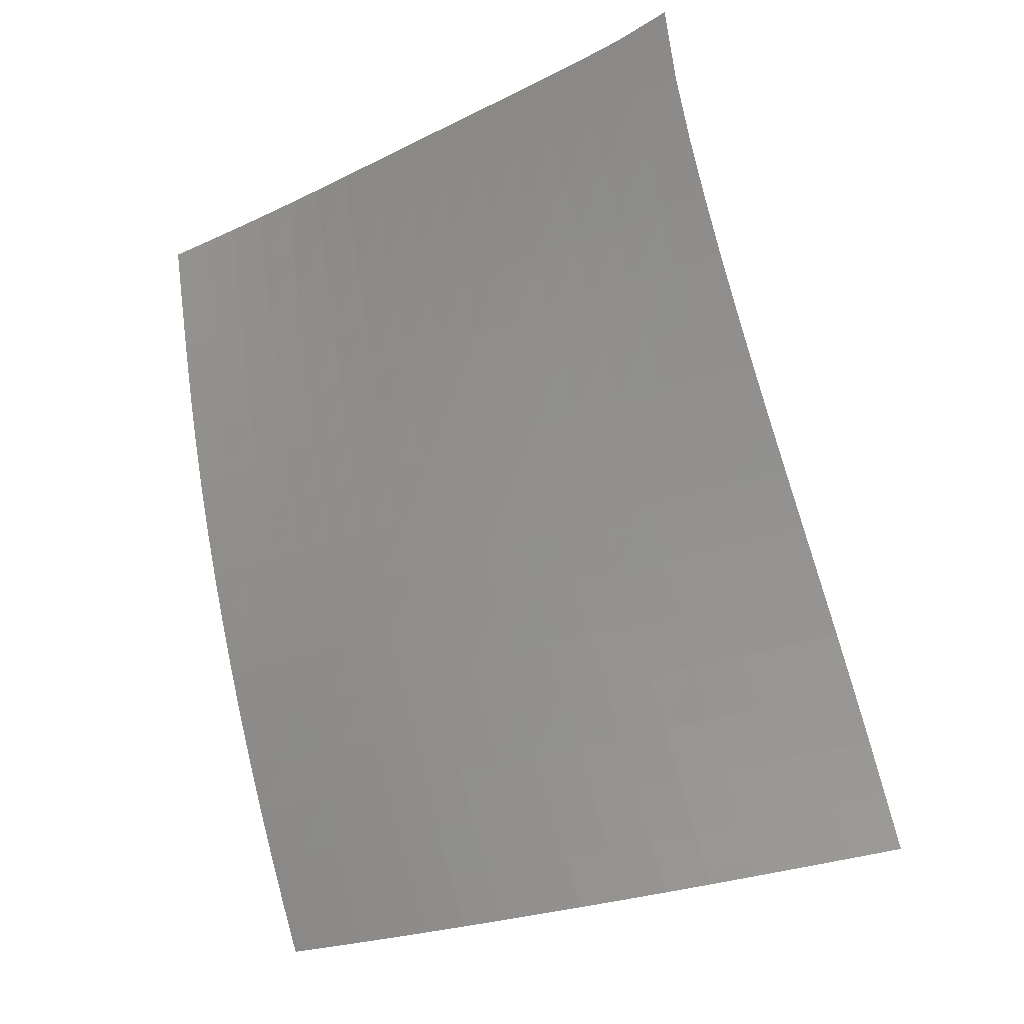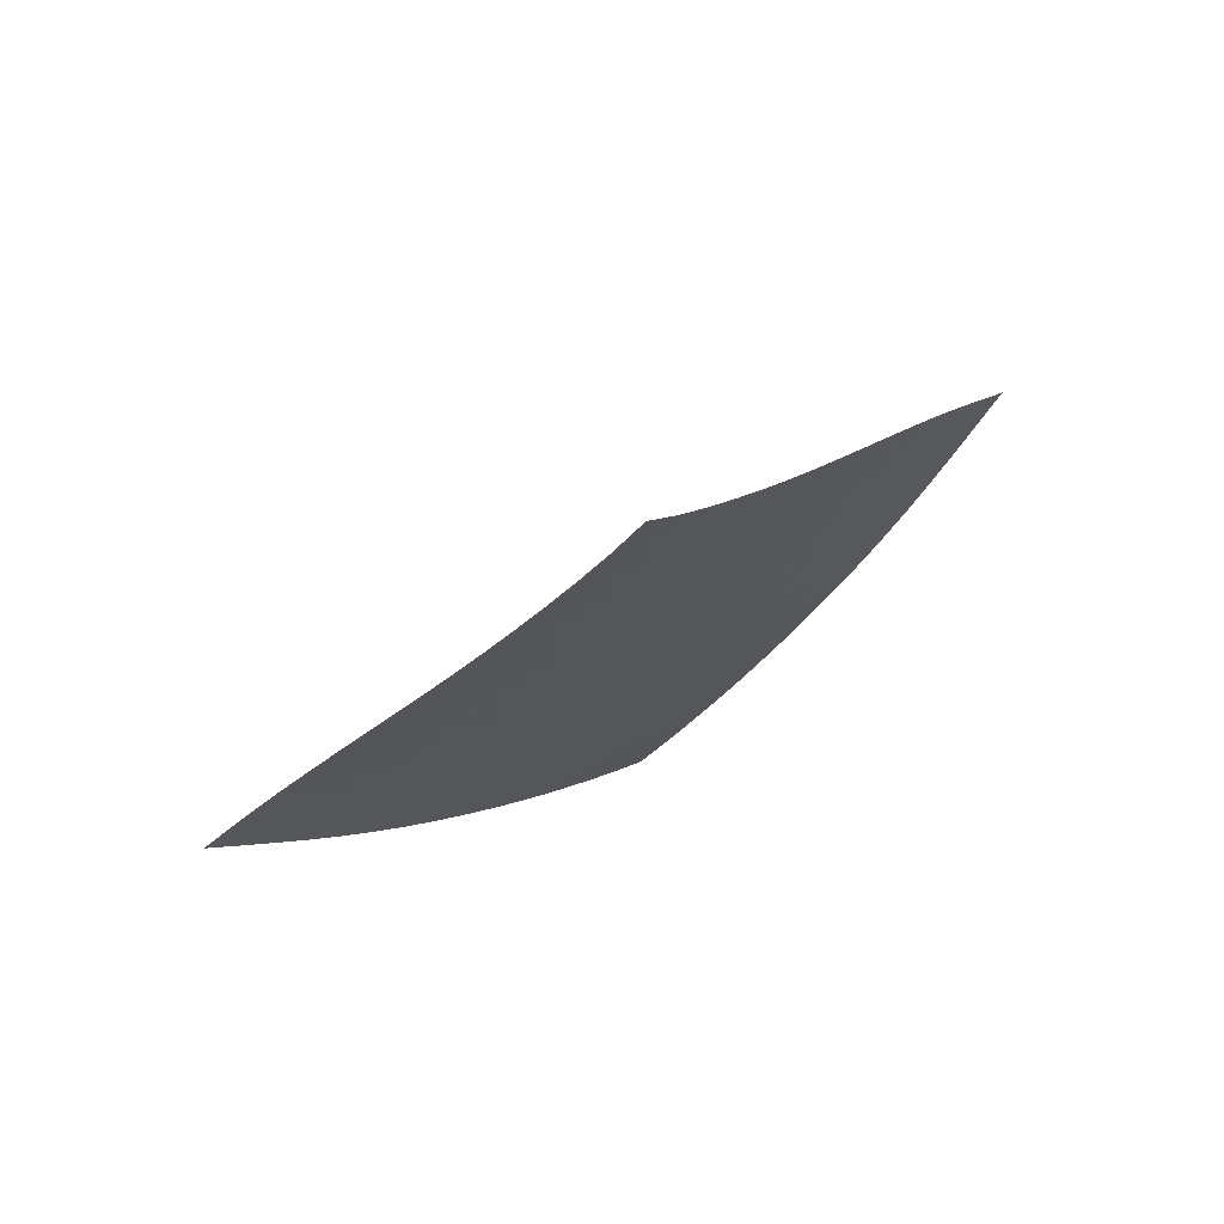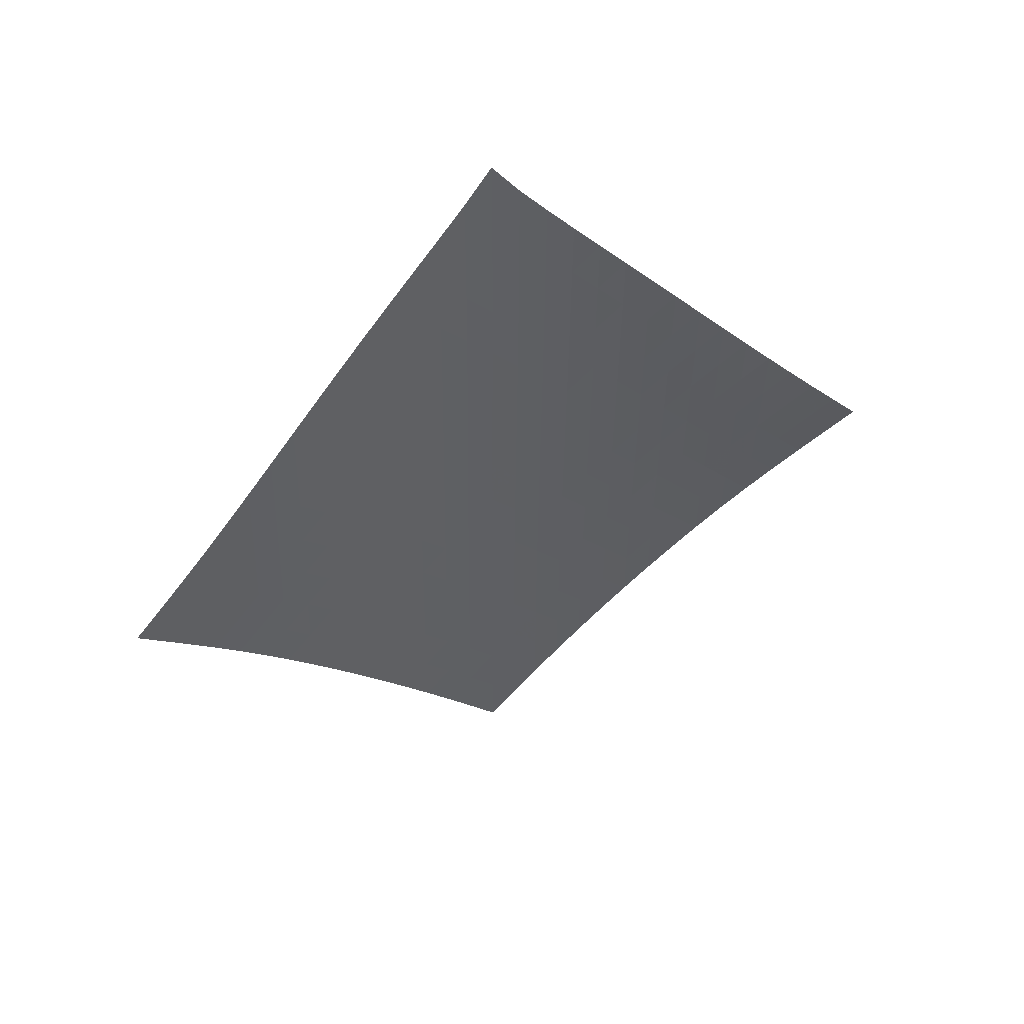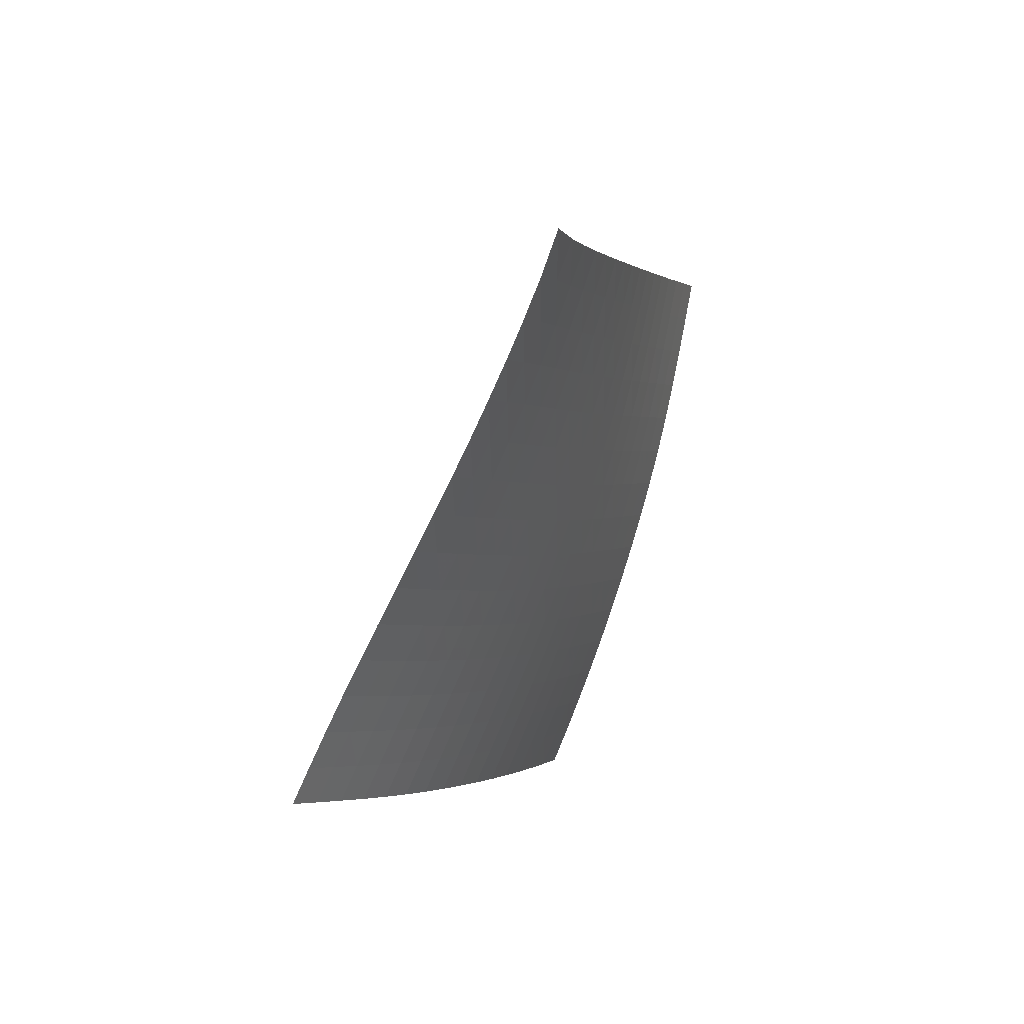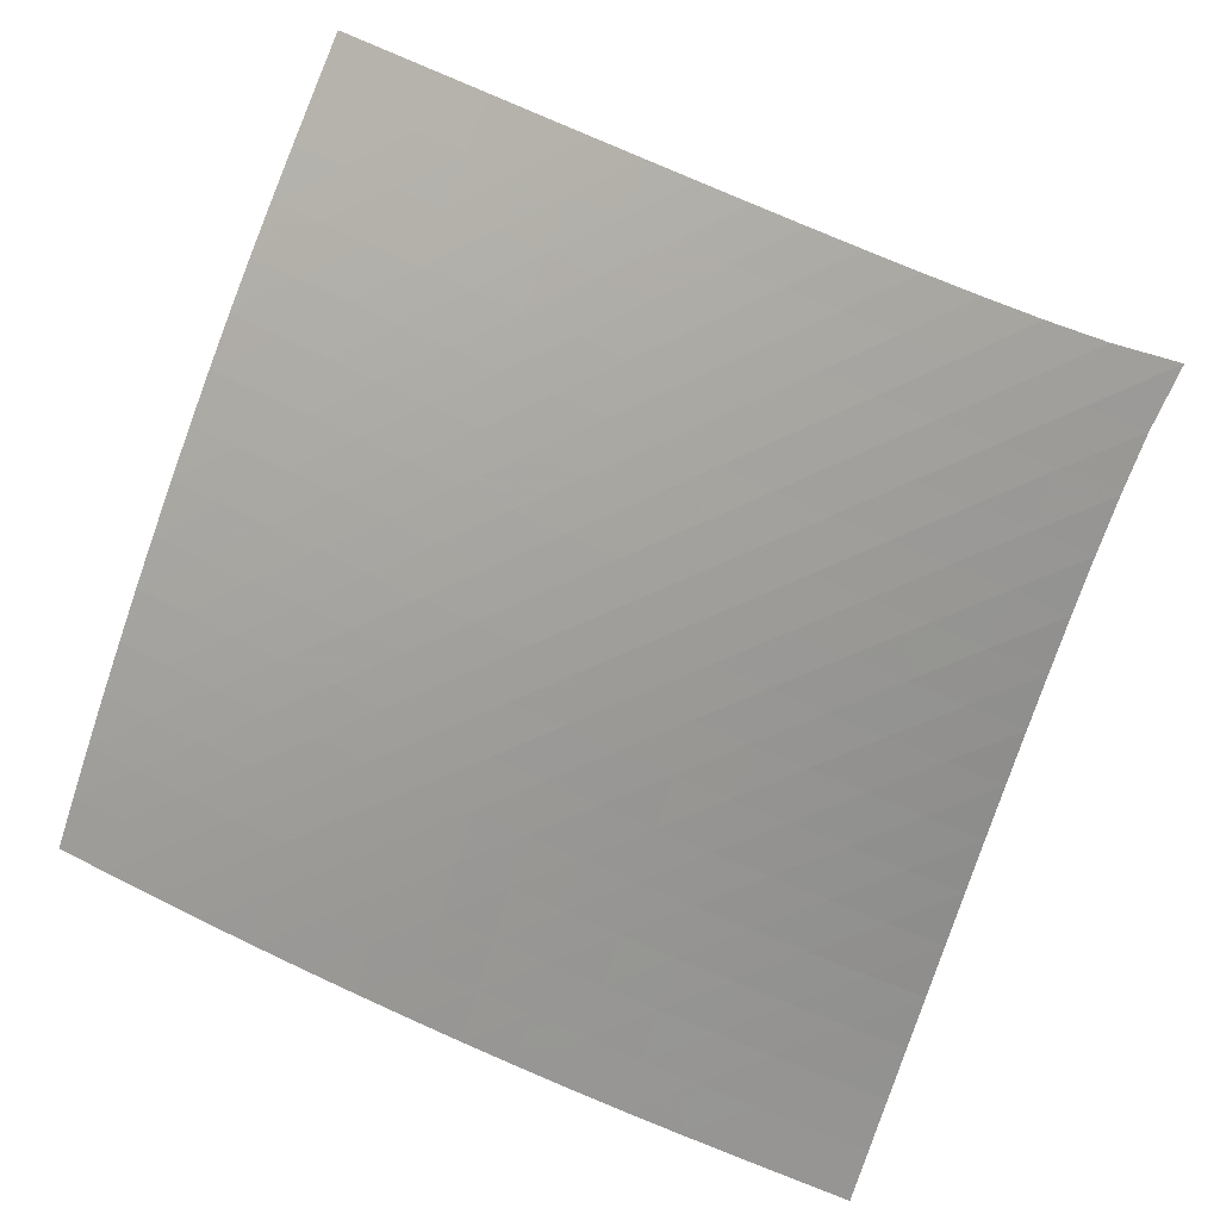
<metadata>
{"format":"obj","ext":"obj","renderer":"f3d","projection":"perspective","resolution":1024,"background":"white","views":[{"elev":-60.4,"azim":161.2,"up":"+Z"},{"elev":75.6,"azim":104.5,"up":"+Y"},{"elev":48.0,"azim":-68.0,"up":"+Y"},{"elev":50.0,"azim":75.6,"up":"+Y"},{"elev":-38.8,"azim":124.5,"up":"+Z"}]}
</metadata>
<code>
v -6.501 -0.04747 6.501
v -0.8257 -9.736 13.69
v -13.69 -9.736 0.8257
v -6.334 -18.89 6.334
v -13.22 -9.119 1.217
v -12.75 -8.502 1.602
v -12.27 -7.882 1.978
v -11.79 -7.261 2.345
v -11.3 -6.638 2.705
v -10.8 -6.014 3.061
v -10.31 -5.387 3.415
v -9.816 -4.759 3.772
v -9.325 -4.128 4.134
v -8.839 -3.493 4.502
v -8.359 -2.853 4.879
v -7.885 -2.204 5.265
v -7.417 -1.539 5.662
v -6.956 -0.8408 6.073
v -6.073 -0.8408 6.956
v -5.662 -1.539 7.417
v -5.265 -2.204 7.885
v -4.879 -2.853 8.359
v -4.502 -3.493 8.839
v -4.134 -4.128 9.325
v -3.772 -4.759 9.816
v -3.415 -5.387 10.31
v -3.061 -6.014 10.8
v -2.705 -6.638 11.3
v -2.345 -7.261 11.79
v -1.978 -7.882 12.27
v -1.602 -8.502 12.75
v -1.217 -9.119 13.22
v -1.124 -10.34 13.15
v -1.424 -10.94 12.6
v -1.731 -11.55 12.06
v -2.049 -12.15 11.53
v -2.38 -12.76 11.01
v -2.726 -13.37 10.5
v -3.086 -13.98 10
v -3.456 -14.59 9.512
v -3.838 -15.21 9.031
v -4.229 -15.82 8.56
v -4.631 -16.43 8.097
v -5.044 -17.05 7.644
v -5.465 -17.66 7.199
v -5.896 -18.28 6.763
v -6.763 -18.28 5.896
v -7.199 -17.66 5.465
v -7.644 -17.05 5.044
v -8.097 -16.43 4.631
v -8.56 -15.82 4.229
v -9.031 -15.21 3.838
v -9.512 -14.59 3.456
v -10 -13.98 3.086
v -10.5 -13.37 2.726
v -11.01 -12.76 2.38
v -11.53 -12.15 2.049
v -12.06 -11.55 1.731
v -12.6 -10.94 1.424
v -13.15 -10.34 1.124
v -6.507 -1.48 6.507
v -6.952 -2.148 6.081
v -7.406 -2.807 5.668
v -7.868 -3.455 5.266
v -8.338 -4.095 4.873
v -8.815 -4.731 4.49
v -9.297 -5.362 4.116
v -9.783 -5.991 3.747
v -10.27 -6.618 3.381
v -10.76 -7.242 3.017
v -11.25 -7.865 2.651
v -11.73 -8.486 2.28
v -12.21 -9.105 1.901
v -12.68 -9.723 1.515
v -6.081 -2.148 6.952
v -6.507 -2.783 6.507
v -6.944 -3.426 6.077
v -7.393 -4.067 5.66
v -7.85 -4.705 5.254
v -8.316 -5.338 4.857
v -8.788 -5.969 4.469
v -9.265 -6.597 4.088
v -9.746 -7.223 3.712
v -10.23 -7.847 3.338
v -10.71 -8.47 2.964
v -11.19 -9.09 2.587
v -11.66 -9.709 2.204
v -12.14 -10.33 1.816
v -5.668 -2.807 7.406
v -6.077 -3.426 6.944
v -6.498 -4.055 6.498
v -6.931 -4.688 6.065
v -7.375 -5.32 5.644
v -7.828 -5.951 5.233
v -8.29 -6.579 4.833
v -8.758 -7.206 4.44
v -9.231 -7.831 4.053
v -9.706 -8.455 3.67
v -10.18 -9.076 3.287
v -10.66 -9.696 2.903
v -11.13 -10.31 2.516
v -11.6 -10.93 2.125
v -5.266 -3.455 7.868
v -5.66 -4.067 7.393
v -6.065 -4.688 6.931
v -6.482 -5.313 6.482
v -6.911 -5.94 6.046
v -7.352 -6.567 5.621
v -7.802 -7.193 5.208
v -8.261 -7.818 4.804
v -8.726 -8.442 4.407
v -9.194 -9.064 4.015
v -9.663 -9.685 3.624
v -10.13 -10.3 3.233
v -10.6 -10.92 2.841
v -11.07 -11.54 2.445
v -4.873 -4.095 8.338
v -5.254 -4.705 7.85
v -5.644 -5.32 7.375
v -6.046 -5.94 6.911
v -6.46 -6.562 6.46
v -6.887 -7.185 6.022
v -7.326 -7.809 5.595
v -7.775 -8.432 5.18
v -8.231 -9.054 4.774
v -8.692 -9.675 4.372
v -9.156 -10.29 3.974
v -9.62 -10.91 3.577
v -10.08 -11.53 3.179
v -10.55 -12.15 2.78
v -4.49 -4.731 8.815
v -4.857 -5.338 8.316
v -5.233 -5.951 7.828
v -5.621 -6.567 7.352
v -6.022 -7.185 6.887
v -6.434 -7.805 6.434
v -6.861 -8.426 5.995
v -7.299 -9.047 5.568
v -7.746 -9.668 5.151
v -8.2 -10.29 4.742
v -8.658 -10.91 4.337
v -9.118 -11.52 3.934
v -9.579 -12.14 3.532
v -10.04 -12.76 3.129
v -4.116 -5.362 9.297
v -4.469 -5.969 8.788
v -4.833 -6.579 8.29
v -5.208 -7.193 7.802
v -5.595 -7.809 7.326
v -5.995 -8.426 6.861
v -6.408 -9.045 6.408
v -6.835 -9.664 5.969
v -7.272 -10.28 5.542
v -7.719 -10.9 5.123
v -8.171 -11.52 4.711
v -8.626 -12.14 4.303
v -9.084 -12.75 3.897
v -9.542 -13.37 3.491
v -3.747 -5.991 9.783
v -4.088 -6.597 9.265
v -4.44 -7.206 8.758
v -4.804 -7.818 8.261
v -5.18 -8.432 7.775
v -5.568 -9.047 7.299
v -5.969 -9.664 6.835
v -6.383 -10.28 6.383
v -6.811 -10.9 5.945
v -7.248 -11.52 5.517
v -7.694 -12.13 5.097
v -8.144 -12.75 4.683
v -8.598 -13.37 4.273
v -9.054 -13.98 3.864
v -3.381 -6.618 10.27
v -3.712 -7.223 9.746
v -4.053 -7.831 9.231
v -4.407 -8.442 8.726
v -4.774 -9.054 8.231
v -5.151 -9.668 7.746
v -5.542 -10.28 7.272
v -5.945 -10.9 6.811
v -6.361 -11.52 6.361
v -6.79 -12.13 5.924
v -7.228 -12.75 5.496
v -7.672 -13.36 5.075
v -8.122 -13.98 4.66
v -8.576 -14.59 4.248
v -3.017 -7.242 10.76
v -3.338 -7.847 10.23
v -3.67 -8.455 9.706
v -4.015 -9.064 9.194
v -4.372 -9.675 8.692
v -4.742 -10.29 8.2
v -5.123 -10.9 7.719
v -5.517 -11.52 7.248
v -5.924 -12.13 6.79
v -6.343 -12.75 6.343
v -6.773 -13.36 5.907
v -7.211 -13.98 5.479
v -7.656 -14.59 5.058
v -8.106 -15.21 4.642
v -2.651 -7.865 11.25
v -2.964 -8.47 10.71
v -3.287 -9.076 10.18
v -3.624 -9.685 9.663
v -3.974 -10.29 9.156
v -4.337 -10.91 8.658
v -4.711 -11.52 8.171
v -5.097 -12.13 7.694
v -5.496 -12.75 7.228
v -5.907 -13.36 6.773
v -6.329 -13.98 6.329
v -6.761 -14.59 5.895
v -7.201 -15.21 5.468
v -7.647 -15.82 5.048
v -2.28 -8.486 11.73
v -2.587 -9.09 11.19
v -2.903 -9.696 10.66
v -3.233 -10.3 10.13
v -3.577 -10.91 9.62
v -3.934 -11.52 9.118
v -4.303 -12.14 8.626
v -4.683 -12.75 8.144
v -5.075 -13.36 7.672
v -5.479 -13.98 7.211
v -5.895 -14.59 6.761
v -6.32 -15.21 6.32
v -6.755 -15.82 5.888
v -7.197 -16.44 5.463
v -1.901 -9.105 12.21
v -2.204 -9.709 11.66
v -2.516 -10.31 11.13
v -2.841 -10.92 10.6
v -3.179 -11.53 10.08
v -3.532 -12.14 9.579
v -3.897 -12.75 9.084
v -4.273 -13.37 8.598
v -4.66 -13.98 8.122
v -5.058 -14.59 7.656
v -5.468 -15.21 7.201
v -5.888 -15.82 6.755
v -6.318 -16.44 6.318
v -6.755 -17.05 5.888
v -1.515 -9.723 12.68
v -1.816 -10.33 12.14
v -2.125 -10.93 11.6
v -2.445 -11.54 11.07
v -2.78 -12.15 10.55
v -3.129 -12.76 10.04
v -3.491 -13.37 9.542
v -3.864 -13.98 9.054
v -4.248 -14.59 8.576
v -4.642 -15.21 8.106
v -5.048 -15.82 7.647
v -5.463 -16.44 7.197
v -5.888 -17.05 6.755
v -6.322 -17.66 6.322
f 256 46 4
f 256 4 47
f 5 74 60
f 5 60 3
f 74 88 59
f 74 59 60
f 88 102 58
f 88 58 59
f 102 116 57
f 102 57 58
f 116 130 56
f 116 56 57
f 130 144 55
f 130 55 56
f 144 158 54
f 144 54 55
f 158 172 53
f 158 53 54
f 172 186 52
f 172 52 53
f 186 200 51
f 186 51 52
f 200 214 50
f 200 50 51
f 214 228 49
f 214 49 50
f 228 242 48
f 228 48 49
f 242 256 47
f 242 47 48
f 1 19 61
f 1 61 18
f 18 61 62
f 18 62 17
f 17 62 63
f 17 63 16
f 16 63 64
f 16 64 15
f 15 64 65
f 15 65 14
f 14 65 66
f 14 66 13
f 13 66 67
f 13 67 12
f 12 67 68
f 12 68 11
f 11 68 69
f 11 69 10
f 10 69 70
f 10 70 9
f 9 70 71
f 9 71 8
f 8 71 72
f 8 72 7
f 7 72 73
f 7 73 6
f 6 73 74
f 6 74 5
f 19 20 75
f 19 75 61
f 61 75 76
f 61 76 62
f 62 76 77
f 62 77 63
f 63 77 78
f 63 78 64
f 64 78 79
f 64 79 65
f 65 79 80
f 65 80 66
f 66 80 81
f 66 81 67
f 67 81 82
f 67 82 68
f 68 82 83
f 68 83 69
f 69 83 84
f 69 84 70
f 70 84 85
f 70 85 71
f 71 85 86
f 71 86 72
f 72 86 87
f 72 87 73
f 73 87 88
f 73 88 74
f 20 21 89
f 20 89 75
f 75 89 90
f 75 90 76
f 76 90 91
f 76 91 77
f 77 91 92
f 77 92 78
f 78 92 93
f 78 93 79
f 79 93 94
f 79 94 80
f 80 94 95
f 80 95 81
f 81 95 96
f 81 96 82
f 82 96 97
f 82 97 83
f 83 97 98
f 83 98 84
f 84 98 99
f 84 99 85
f 85 99 100
f 85 100 86
f 86 100 101
f 86 101 87
f 87 101 102
f 87 102 88
f 21 22 103
f 21 103 89
f 89 103 104
f 89 104 90
f 90 104 105
f 90 105 91
f 91 105 106
f 91 106 92
f 92 106 107
f 92 107 93
f 93 107 108
f 93 108 94
f 94 108 109
f 94 109 95
f 95 109 110
f 95 110 96
f 96 110 111
f 96 111 97
f 97 111 112
f 97 112 98
f 98 112 113
f 98 113 99
f 99 113 114
f 99 114 100
f 100 114 115
f 100 115 101
f 101 115 116
f 101 116 102
f 22 23 117
f 22 117 103
f 103 117 118
f 103 118 104
f 104 118 119
f 104 119 105
f 105 119 120
f 105 120 106
f 106 120 121
f 106 121 107
f 107 121 122
f 107 122 108
f 108 122 123
f 108 123 109
f 109 123 124
f 109 124 110
f 110 124 125
f 110 125 111
f 111 125 126
f 111 126 112
f 112 126 127
f 112 127 113
f 113 127 128
f 113 128 114
f 114 128 129
f 114 129 115
f 115 129 130
f 115 130 116
f 23 24 131
f 23 131 117
f 117 131 132
f 117 132 118
f 118 132 133
f 118 133 119
f 119 133 134
f 119 134 120
f 120 134 135
f 120 135 121
f 121 135 136
f 121 136 122
f 122 136 137
f 122 137 123
f 123 137 138
f 123 138 124
f 124 138 139
f 124 139 125
f 125 139 140
f 125 140 126
f 126 140 141
f 126 141 127
f 127 141 142
f 127 142 128
f 128 142 143
f 128 143 129
f 129 143 144
f 129 144 130
f 24 25 145
f 24 145 131
f 131 145 146
f 131 146 132
f 132 146 147
f 132 147 133
f 133 147 148
f 133 148 134
f 134 148 149
f 134 149 135
f 135 149 150
f 135 150 136
f 136 150 151
f 136 151 137
f 137 151 152
f 137 152 138
f 138 152 153
f 138 153 139
f 139 153 154
f 139 154 140
f 140 154 155
f 140 155 141
f 141 155 156
f 141 156 142
f 142 156 157
f 142 157 143
f 143 157 158
f 143 158 144
f 25 26 159
f 25 159 145
f 145 159 160
f 145 160 146
f 146 160 161
f 146 161 147
f 147 161 162
f 147 162 148
f 148 162 163
f 148 163 149
f 149 163 164
f 149 164 150
f 150 164 165
f 150 165 151
f 151 165 166
f 151 166 152
f 152 166 167
f 152 167 153
f 153 167 168
f 153 168 154
f 154 168 169
f 154 169 155
f 155 169 170
f 155 170 156
f 156 170 171
f 156 171 157
f 157 171 172
f 157 172 158
f 26 27 173
f 26 173 159
f 159 173 174
f 159 174 160
f 160 174 175
f 160 175 161
f 161 175 176
f 161 176 162
f 162 176 177
f 162 177 163
f 163 177 178
f 163 178 164
f 164 178 179
f 164 179 165
f 165 179 180
f 165 180 166
f 166 180 181
f 166 181 167
f 167 181 182
f 167 182 168
f 168 182 183
f 168 183 169
f 169 183 184
f 169 184 170
f 170 184 185
f 170 185 171
f 171 185 186
f 171 186 172
f 27 28 187
f 27 187 173
f 173 187 188
f 173 188 174
f 174 188 189
f 174 189 175
f 175 189 190
f 175 190 176
f 176 190 191
f 176 191 177
f 177 191 192
f 177 192 178
f 178 192 193
f 178 193 179
f 179 193 194
f 179 194 180
f 180 194 195
f 180 195 181
f 181 195 196
f 181 196 182
f 182 196 197
f 182 197 183
f 183 197 198
f 183 198 184
f 184 198 199
f 184 199 185
f 185 199 200
f 185 200 186
f 28 29 201
f 28 201 187
f 187 201 202
f 187 202 188
f 188 202 203
f 188 203 189
f 189 203 204
f 189 204 190
f 190 204 205
f 190 205 191
f 191 205 206
f 191 206 192
f 192 206 207
f 192 207 193
f 193 207 208
f 193 208 194
f 194 208 209
f 194 209 195
f 195 209 210
f 195 210 196
f 196 210 211
f 196 211 197
f 197 211 212
f 197 212 198
f 198 212 213
f 198 213 199
f 199 213 214
f 199 214 200
f 29 30 215
f 29 215 201
f 201 215 216
f 201 216 202
f 202 216 217
f 202 217 203
f 203 217 218
f 203 218 204
f 204 218 219
f 204 219 205
f 205 219 220
f 205 220 206
f 206 220 221
f 206 221 207
f 207 221 222
f 207 222 208
f 208 222 223
f 208 223 209
f 209 223 224
f 209 224 210
f 210 224 225
f 210 225 211
f 211 225 226
f 211 226 212
f 212 226 227
f 212 227 213
f 213 227 228
f 213 228 214
f 30 31 229
f 30 229 215
f 215 229 230
f 215 230 216
f 216 230 231
f 216 231 217
f 217 231 232
f 217 232 218
f 218 232 233
f 218 233 219
f 219 233 234
f 219 234 220
f 220 234 235
f 220 235 221
f 221 235 236
f 221 236 222
f 222 236 237
f 222 237 223
f 223 237 238
f 223 238 224
f 224 238 239
f 224 239 225
f 225 239 240
f 225 240 226
f 226 240 241
f 226 241 227
f 227 241 242
f 227 242 228
f 31 32 243
f 31 243 229
f 229 243 244
f 229 244 230
f 230 244 245
f 230 245 231
f 231 245 246
f 231 246 232
f 232 246 247
f 232 247 233
f 233 247 248
f 233 248 234
f 234 248 249
f 234 249 235
f 235 249 250
f 235 250 236
f 236 250 251
f 236 251 237
f 237 251 252
f 237 252 238
f 238 252 253
f 238 253 239
f 239 253 254
f 239 254 240
f 240 254 255
f 240 255 241
f 241 255 256
f 241 256 242
f 32 2 33
f 32 33 243
f 243 33 34
f 243 34 244
f 244 34 35
f 244 35 245
f 245 35 36
f 245 36 246
f 246 36 37
f 246 37 247
f 247 37 38
f 247 38 248
f 248 38 39
f 248 39 249
f 249 39 40
f 249 40 250
f 250 40 41
f 250 41 251
f 251 41 42
f 251 42 252
f 252 42 43
f 252 43 253
f 253 43 44
f 253 44 254
f 254 44 45
f 254 45 255
f 255 45 46
f 255 46 256

</code>
